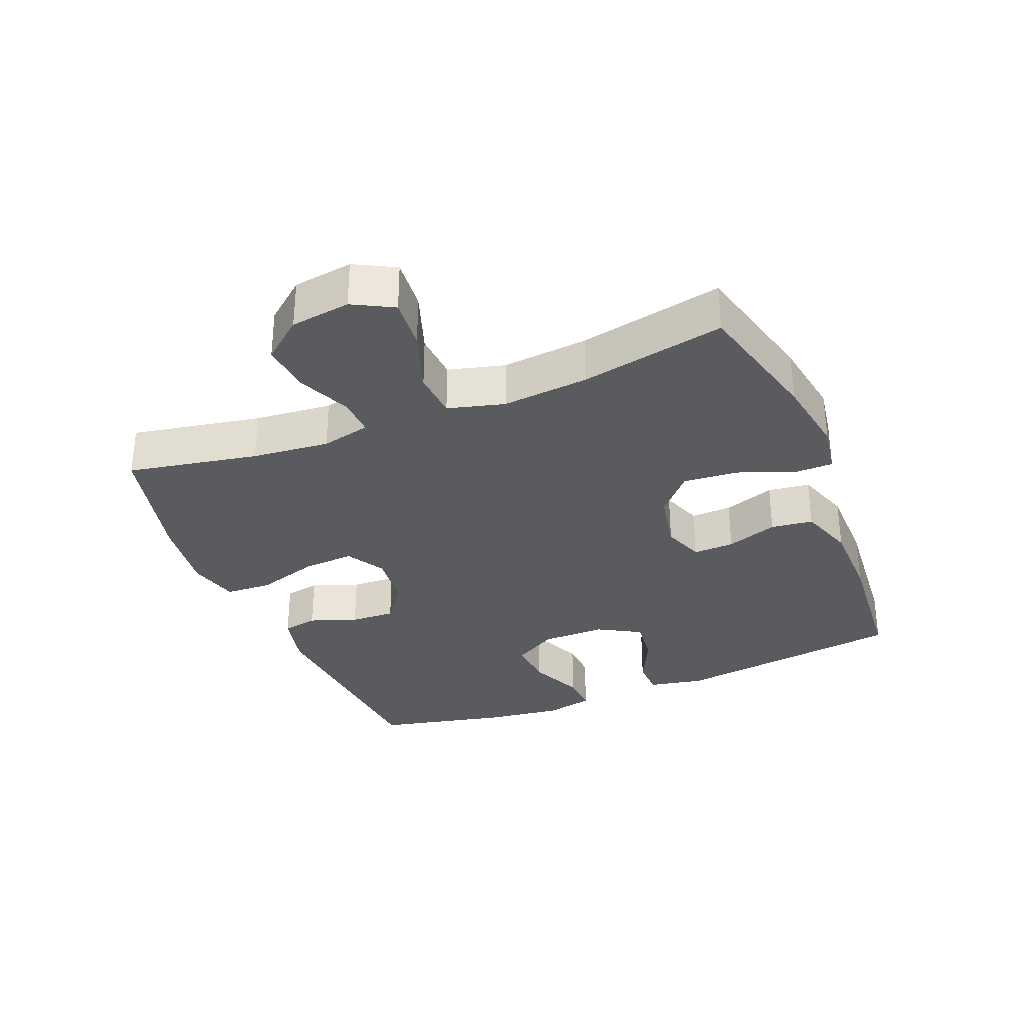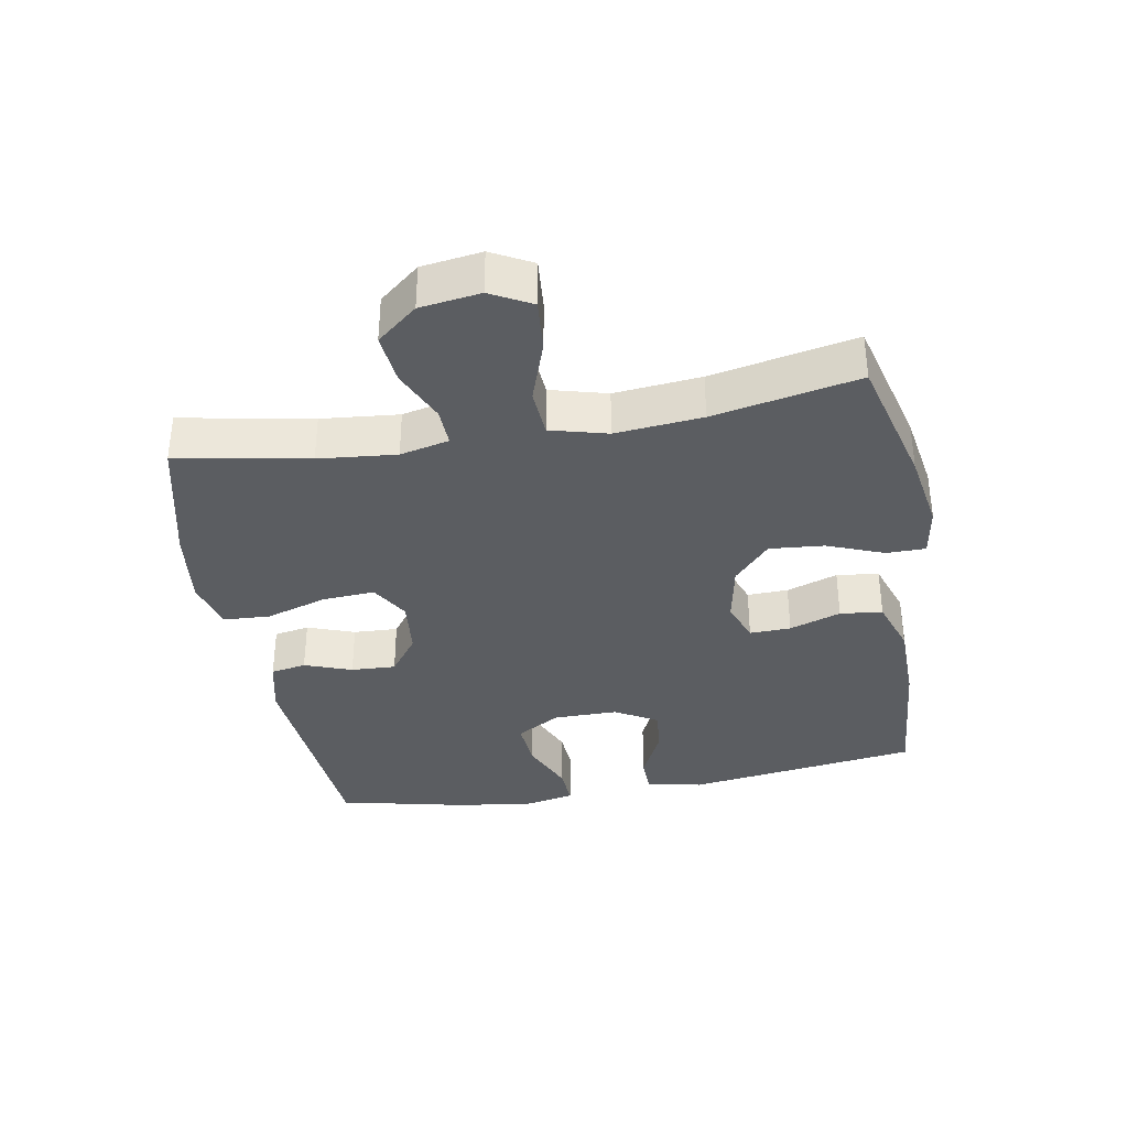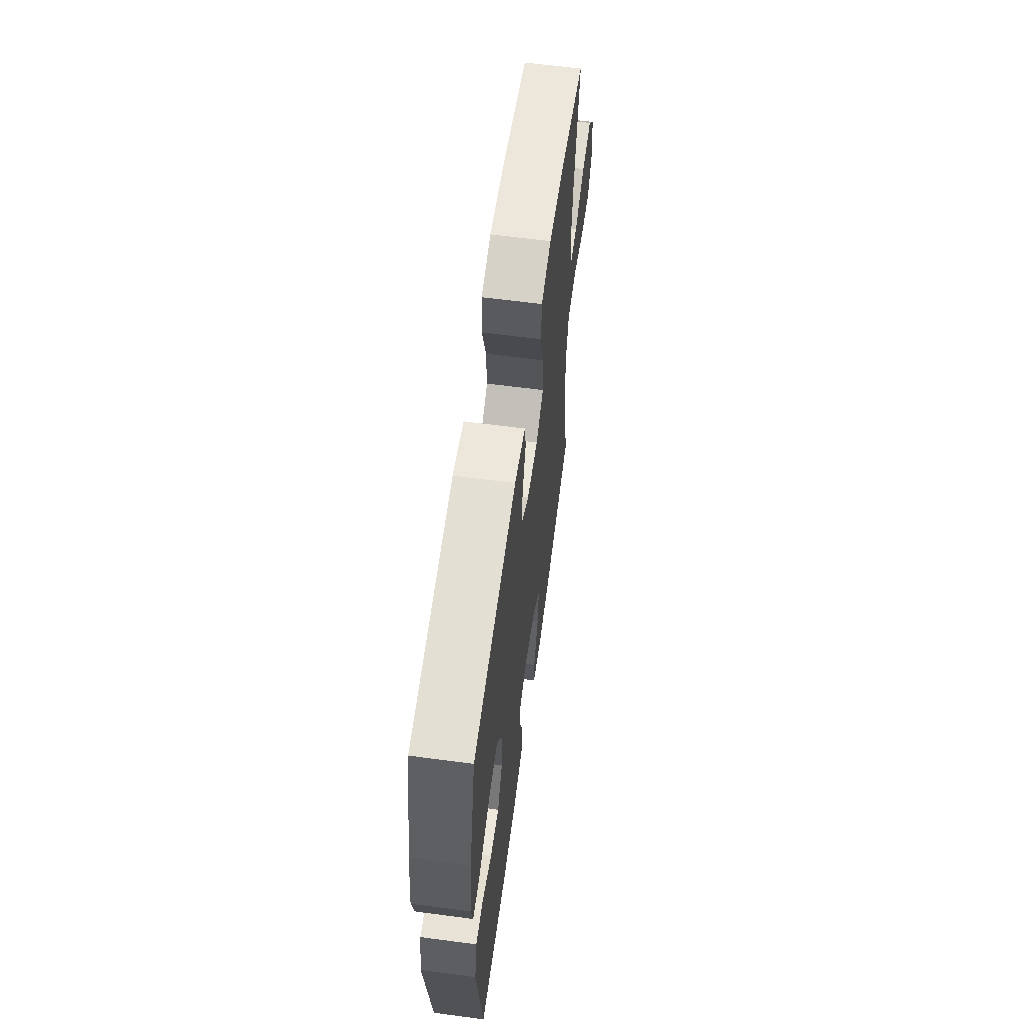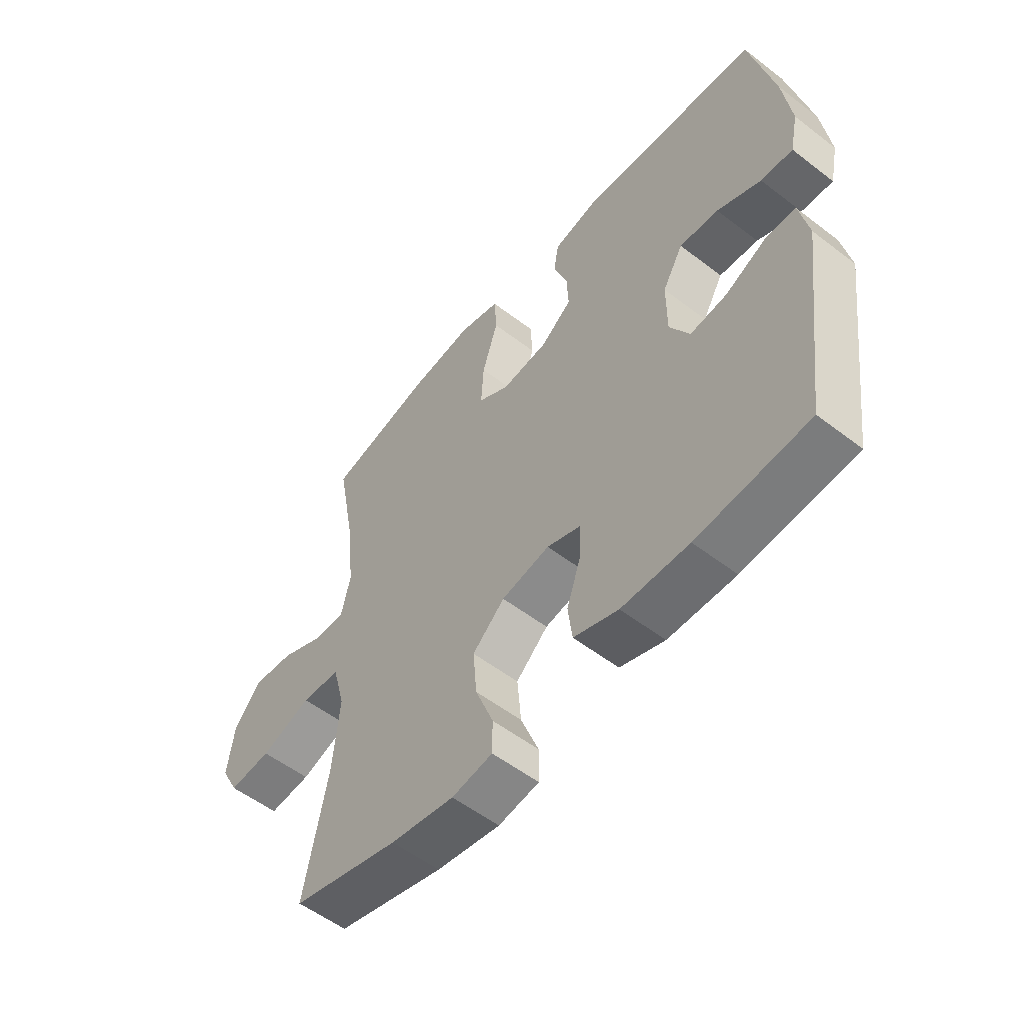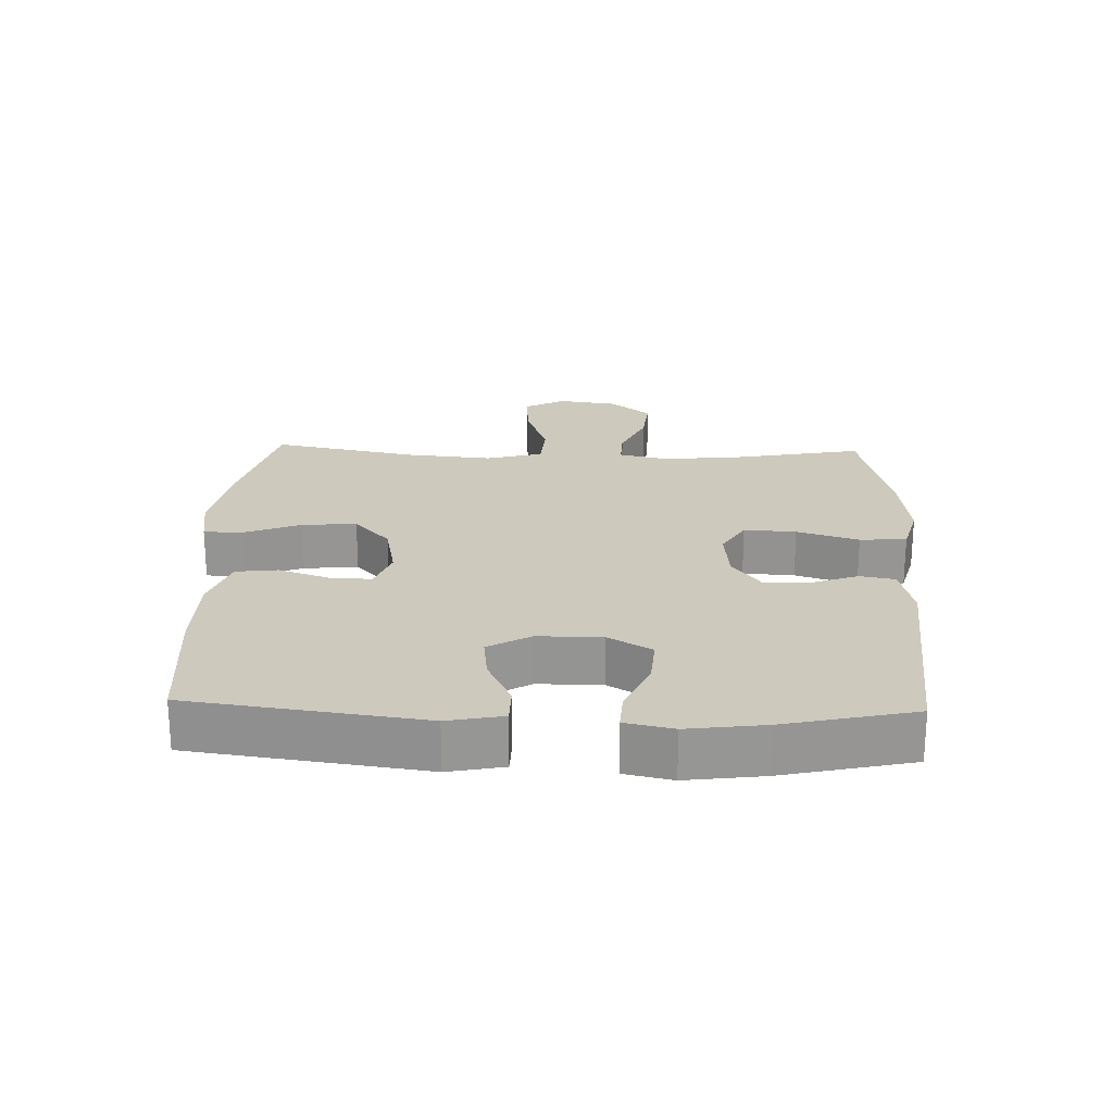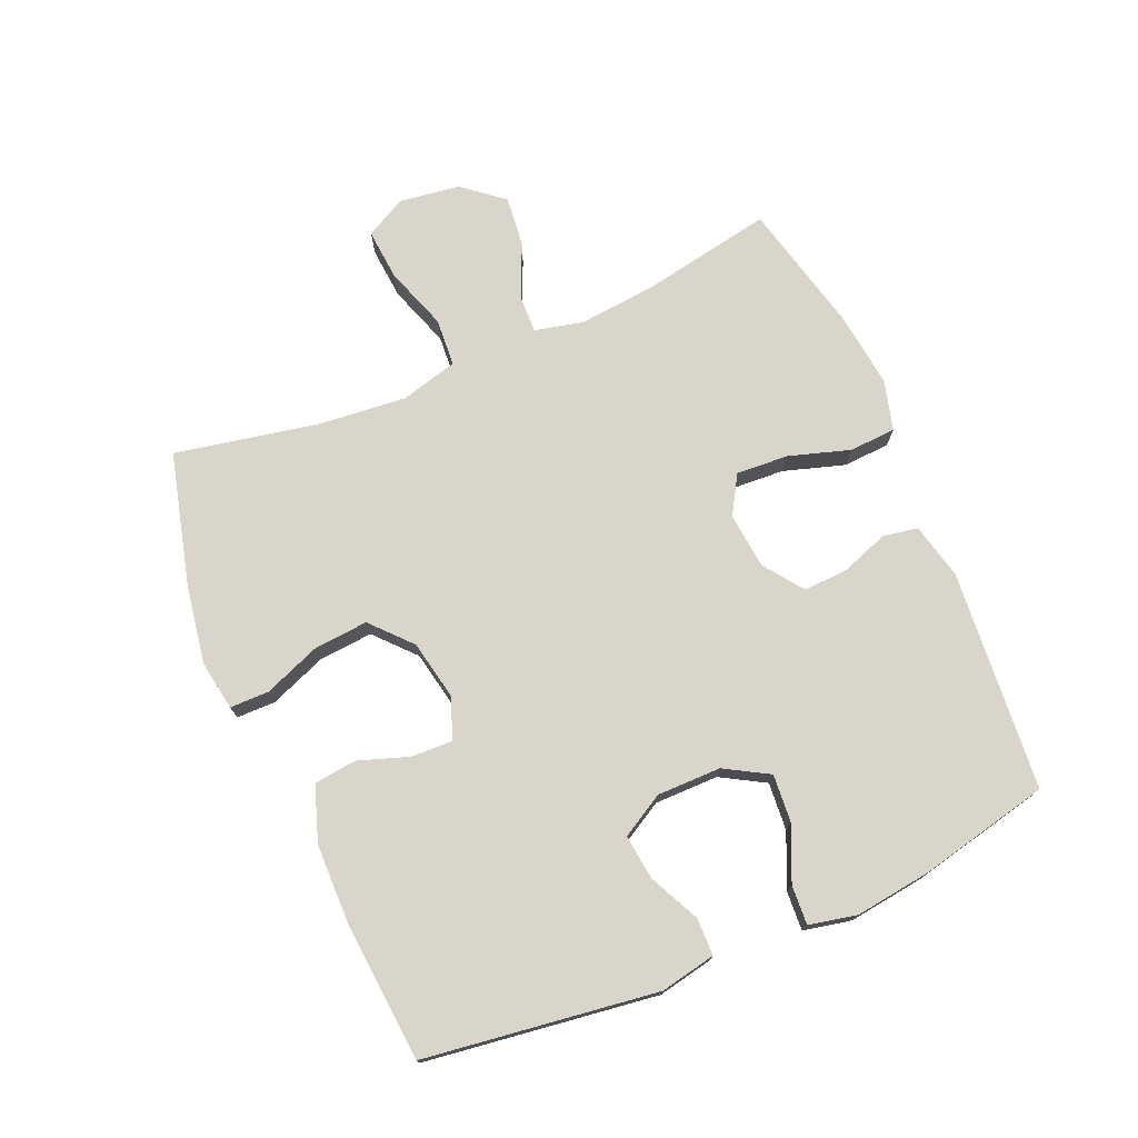
<metadata>
{"format":"obj","ext":"obj","renderer":"f3d","projection":"perspective","resolution":1024,"background":"white","views":[{"elev":-32.6,"azim":112.1,"up":"+Y"},{"elev":-36.2,"azim":100.1,"up":"+Y"},{"elev":61.5,"azim":-82.3,"up":"+Z"},{"elev":-54.7,"azim":-129.1,"up":"+Z"},{"elev":22.7,"azim":-88.1,"up":"+Y"},{"elev":74.6,"azim":-113.2,"up":"+Y"}]}
</metadata>
<code>
o path1094
v 0.2744 0.0375 0.5468
v 0.1523 0.0375 0.5622
v 0.07258 0.0375 0.5407
v 0.0684 0.0375 0.4674
v 0.09864 0.0375 0.3702
v 0.1037 0.0375 0.2881
v 0.0432 0.0375 0.2521
v -0.04581 0.0375 0.2612
v -0.1071 0.0375 0.3065
v -0.1037 0.0375 0.3767
v -0.07676 0.0375 0.4512
v -0.08659 0.0375 0.507
v -0.1746 0.0375 0.5276
v -0.5234 0.0375 0.4979
v -0.5696 0.0375 0.2924
v -0.5855 0.0375 0.1711
v -0.5695 0.0375 0.0954
v -0.5077 0.0375 0.09914
v -0.4228 0.0375 0.1367
v -0.3472 0.0375 0.1427
v -0.3073 0.0375 0.07347
v -0.3073 0.0375 -0.02755
v -0.3459 0.0375 -0.09521
v -0.4171 0.0375 -0.08671
v -0.4966 0.0375 -0.04852
v -0.5555 0.0375 -0.04948
v -0.573 0.0375 -0.1371
v -0.5234 0.0375 -0.5038
v -0.3071 0.0375 -0.5218
v -0.1769 0.0375 -0.5199
v -0.09034 0.0375 -0.4901
v -0.08208 0.0375 -0.4235
v -0.1098 0.0375 -0.3425
v -0.1117 0.0375 -0.2777
v -0.04654 0.0375 -0.2537
v 0.04684 0.0375 -0.2721
v 0.1092 0.0375 -0.3287
v 0.1018 0.0375 -0.4148
v 0.06688 0.0375 -0.504
v 0.06733 0.0375 -0.5657
v 0.1465 0.0375 -0.5783
v 0.2703 0.0375 -0.5577
v 0.4785 0.0375 -0.5038
v 0.4333 0.0375 -0.2749
v 0.4205 0.0375 -0.1379
v 0.4445 0.0375 -0.04816
v 0.5199 0.0375 -0.04295
v 0.6182 0.0375 -0.07689
v 0.7002 0.0375 -0.084
v 0.7344 0.0375 -0.01965
v 0.7214 0.0375 0.07547
v 0.6692 0.0375 0.1394
v 0.5893 0.0375 0.131
v 0.5056 0.0375 0.09359
v 0.4454 0.0375 0.09115
v 0.4277 0.0375 0.1682
v 0.4396 0.0375 0.2908
v 0.4785 0.0375 0.4979
v 0.2744 -0.0375 0.5468
v 0.1523 -0.0375 0.5622
v 0.07258 -0.0375 0.5407
v 0.0684 -0.0375 0.4674
v 0.09864 -0.0375 0.3702
v 0.1037 -0.0375 0.2881
v 0.0432 -0.0375 0.2521
v -0.04581 -0.0375 0.2612
v -0.1071 -0.0375 0.3065
v -0.1037 -0.0375 0.3767
v -0.07676 -0.0375 0.4512
v -0.08659 -0.0375 0.507
v -0.1746 -0.0375 0.5276
v -0.5234 -0.0375 0.4979
v -0.5696 -0.0375 0.2924
v -0.5855 -0.0375 0.1711
v -0.5695 -0.0375 0.0954
v -0.5077 -0.0375 0.09914
v -0.4228 -0.0375 0.1367
v -0.3472 -0.0375 0.1427
v -0.3073 -0.0375 0.07347
v -0.3073 -0.0375 -0.02755
v -0.3459 -0.0375 -0.09521
v -0.4171 -0.0375 -0.08671
v -0.4966 -0.0375 -0.04852
v -0.5555 -0.0375 -0.04948
v -0.573 -0.0375 -0.1371
v -0.5234 -0.0375 -0.5038
v -0.3071 -0.0375 -0.5218
v -0.1769 -0.0375 -0.5199
v -0.09034 -0.0375 -0.4901
v -0.08208 -0.0375 -0.4235
v -0.1098 -0.0375 -0.3425
v -0.1117 -0.0375 -0.2777
v -0.04654 -0.0375 -0.2537
v 0.04684 -0.0375 -0.2721
v 0.1092 -0.0375 -0.3287
v 0.1018 -0.0375 -0.4148
v 0.06688 -0.0375 -0.504
v 0.06733 -0.0375 -0.5657
v 0.1465 -0.0375 -0.5783
v 0.2703 -0.0375 -0.5577
v 0.4785 -0.0375 -0.5038
v 0.4333 -0.0375 -0.2749
v 0.4205 -0.0375 -0.1379
v 0.4445 -0.0375 -0.04816
v 0.5199 -0.0375 -0.04295
v 0.6182 -0.0375 -0.07689
v 0.7002 -0.0375 -0.084
v 0.7344 -0.0375 -0.01965
v 0.7214 -0.0375 0.07547
v 0.6692 -0.0375 0.1394
v 0.5893 -0.0375 0.131
v 0.5056 -0.0375 0.09359
v 0.4454 -0.0375 0.09115
v 0.4277 -0.0375 0.1682
v 0.4396 -0.0375 0.2908
v 0.4785 -0.0375 0.4979
v 0.2744 0.0375 0.5468
v 0.1523 0.0375 0.5622
v 0.07258 0.0375 0.5407
v 0.07258 0.0375 0.5407
v 0.0684 0.0375 0.4674
v -0.08659 0.0375 0.507
v -0.08659 0.0375 0.507
v -0.1746 0.0375 0.5276
v -0.07676 0.0375 0.4512
v 0.4785 0.0375 0.4979
v 0.4785 0.0375 0.4979
v -0.5234 0.0375 0.4979
v -0.5234 0.0375 0.4979
v 0.09864 0.0375 0.3702
v -0.1037 0.0375 0.3767
v -0.5696 0.0375 0.2924
v 0.4396 0.0375 0.2908
v -0.1071 0.0375 0.3065
v 0.1037 0.0375 0.2881
v 0.1037 0.0375 0.2881
v -0.04581 0.0375 0.2612
v -0.5855 0.0375 0.1711
v 0.4277 0.0375 0.1682
v 0.0432 0.0375 0.2521
v -0.4228 0.0375 0.1367
v -0.3472 0.0375 0.1427
v -0.3472 0.0375 0.1427
v -0.5695 0.0375 0.0954
v -0.5695 0.0375 0.0954
v 0.4454 0.0375 0.09115
v 0.4454 0.0375 0.09115
v -0.3073 0.0375 0.07347
v 0.7214 0.0375 0.07547
v 0.6692 0.0375 0.1394
v 0.5893 0.0375 0.131
v -0.5077 0.0375 0.09914
v 0.5056 0.0375 0.09359
v 0.7344 0.0375 -0.01965
v -0.3073 0.0375 -0.02755
v 0.7002 0.0375 -0.084
v 0.7002 0.0375 -0.084
v -0.3459 0.0375 -0.09521
v -0.3459 0.0375 -0.09521
v 0.6182 0.0375 -0.07689
v 0.5199 0.0375 -0.04295
v 0.4445 0.0375 -0.04816
v 0.4445 0.0375 -0.04816
v 0.4205 0.0375 -0.1379
v -0.4171 0.0375 -0.08671
v -0.4966 0.0375 -0.04852
v -0.5555 0.0375 -0.04948
v -0.5555 0.0375 -0.04948
v -0.573 0.0375 -0.1371
v 0.4333 0.0375 -0.2749
v -0.04654 0.0375 -0.2537
v 0.04684 0.0375 -0.2721
v -0.1117 0.0375 -0.2777
v -0.1117 0.0375 -0.2777
v 0.1092 0.0375 -0.3287
v -0.1098 0.0375 -0.3425
v 0.1018 0.0375 -0.4148
v -0.08208 0.0375 -0.4235
v 0.4785 0.0375 -0.5038
v 0.4785 0.0375 -0.5038
v 0.06688 0.0375 -0.504
v -0.09034 0.0375 -0.4901
v -0.09034 0.0375 -0.4901
v -0.5234 0.0375 -0.5038
v -0.5234 0.0375 -0.5038
v -0.1769 0.0375 -0.5199
v 0.06733 0.0375 -0.5657
v 0.06733 0.0375 -0.5657
v -0.3071 0.0375 -0.5218
v 0.2703 0.0375 -0.5577
v 0.1465 0.0375 -0.5783
v 0.2744 -0.0375 0.5468
v 0.1523 -0.0375 0.5622
v 0.07258 -0.0375 0.5407
v 0.07258 -0.0375 0.5407
v 0.0684 -0.0375 0.4674
v -0.08659 -0.0375 0.507
v -0.08659 -0.0375 0.507
v -0.1746 -0.0375 0.5276
v -0.07676 -0.0375 0.4512
v 0.4785 -0.0375 0.4979
v 0.4785 -0.0375 0.4979
v -0.5234 -0.0375 0.4979
v -0.5234 -0.0375 0.4979
v 0.09864 -0.0375 0.3702
v -0.1037 -0.0375 0.3767
v -0.5696 -0.0375 0.2924
v 0.4396 -0.0375 0.2908
v -0.1071 -0.0375 0.3065
v 0.1037 -0.0375 0.2881
v 0.1037 -0.0375 0.2881
v -0.04581 -0.0375 0.2612
v -0.5855 -0.0375 0.1711
v 0.4277 -0.0375 0.1682
v 0.0432 -0.0375 0.2521
v -0.4228 -0.0375 0.1367
v -0.3472 -0.0375 0.1427
v -0.3472 -0.0375 0.1427
v -0.5695 -0.0375 0.0954
v -0.5695 -0.0375 0.0954
v 0.4454 -0.0375 0.09115
v 0.4454 -0.0375 0.09115
v -0.3073 -0.0375 0.07347
v 0.7214 -0.0375 0.07547
v 0.6692 -0.0375 0.1394
v 0.5893 -0.0375 0.131
v -0.5077 -0.0375 0.09914
v 0.5056 -0.0375 0.09359
v 0.7344 -0.0375 -0.01965
v -0.3073 -0.0375 -0.02755
v 0.7002 -0.0375 -0.084
v 0.7002 -0.0375 -0.084
v -0.3459 -0.0375 -0.09521
v -0.3459 -0.0375 -0.09521
v 0.6182 -0.0375 -0.07689
v 0.5199 -0.0375 -0.04295
v 0.4445 -0.0375 -0.04816
v 0.4445 -0.0375 -0.04816
v 0.4205 -0.0375 -0.1379
v -0.4171 -0.0375 -0.08671
v -0.4966 -0.0375 -0.04852
v -0.5555 -0.0375 -0.04948
v -0.5555 -0.0375 -0.04948
v -0.573 -0.0375 -0.1371
v 0.4333 -0.0375 -0.2749
v -0.04654 -0.0375 -0.2537
v 0.04684 -0.0375 -0.2721
v -0.1117 -0.0375 -0.2777
v -0.1117 -0.0375 -0.2777
v 0.1092 -0.0375 -0.3287
v -0.1098 -0.0375 -0.3425
v 0.1018 -0.0375 -0.4148
v -0.08208 -0.0375 -0.4235
v 0.4785 -0.0375 -0.5038
v 0.4785 -0.0375 -0.5038
v 0.06688 -0.0375 -0.504
v -0.09034 -0.0375 -0.4901
v -0.09034 -0.0375 -0.4901
v -0.5234 -0.0375 -0.5038
v -0.5234 -0.0375 -0.5038
v -0.1769 -0.0375 -0.5199
v 0.06733 -0.0375 -0.5657
v 0.06733 -0.0375 -0.5657
v -0.3071 -0.0375 -0.5218
v 0.2703 -0.0375 -0.5577
v 0.1465 -0.0375 -0.5783
f 206 200 199
f 226 235 224
f 245 250 265
f 266 265 252
f 208 210 214
f 254 245 265
f 213 216 207
f 212 209 223
f 235 226 236
f 247 215 246
f 192 205 208
f 205 193 196
f 215 221 210
f 223 209 217
f 237 221 215
f 247 237 215
f 248 264 251
f 236 221 237
f 221 236 228
f 230 212 223
f 244 241 242
f 221 214 210
f 250 239 247
f 225 226 224
f 261 251 264
f 262 266 256
f 228 236 226
f 246 212 230
f 207 217 203
f 216 217 207
f 227 213 219
f 193 205 192
f 192 208 201
f 264 248 233
f 199 217 206
f 196 193 194
f 203 217 199
f 248 230 233
f 229 224 235
f 210 208 205
f 251 261 253
f 239 237 247
f 199 200 197
f 246 230 248
f 246 215 212
f 264 233 259
f 252 265 250
f 250 245 239
f 231 229 235
f 256 266 252
f 216 213 227
f 206 217 209
f 253 261 257
f 259 240 244
f 233 240 259
f 240 241 244
f 1 2 60 59
f 2 120 195 60
f 3 4 62 61
f 123 13 71 198
f 11 12 70 69
f 127 1 59 202
f 13 129 204 71
f 4 5 63 62
f 10 11 69 68
f 14 15 73 72
f 57 58 116 115
f 9 10 68 67
f 5 136 211 63
f 8 9 67 66
f 15 16 74 73
f 56 57 115 114
f 6 7 65 64
f 7 8 66 65
f 19 143 218 77
f 16 145 220 74
f 147 56 114 222
f 20 21 79 78
f 51 52 110 109
f 52 53 111 110
f 18 19 77 76
f 17 18 76 75
f 53 54 112 111
f 54 55 113 112
f 50 51 109 108
f 21 22 80 79
f 157 50 108 232
f 22 159 234 80
f 48 49 107 106
f 47 48 106 105
f 163 47 105 238
f 45 46 104 103
f 24 25 83 82
f 25 168 243 83
f 26 27 85 84
f 23 24 82 81
f 44 45 103 102
f 35 36 94 93
f 174 35 93 249
f 36 37 95 94
f 33 34 92 91
f 37 38 96 95
f 32 33 91 90
f 180 44 102 255
f 38 39 97 96
f 183 32 90 258
f 27 185 260 85
f 30 31 89 88
f 39 188 263 97
f 29 30 88 87
f 28 29 87 86
f 42 43 101 100
f 41 42 100 99
f 40 41 99 98
f 131 124 125
f 151 149 160
f 170 190 175
f 191 177 190
f 133 139 135
f 179 190 170
f 138 132 141
f 137 148 134
f 160 161 151
f 172 171 140
f 117 133 130
f 130 121 118
f 140 135 146
f 148 142 134
f 162 140 146
f 172 140 162
f 173 176 189
f 161 162 146
f 146 153 161
f 155 148 137
f 169 167 166
f 146 135 139
f 175 172 164
f 150 149 151
f 186 189 176
f 187 181 191
f 153 151 161
f 171 155 137
f 132 128 142
f 141 132 142
f 152 144 138
f 118 117 130
f 117 126 133
f 189 158 173
f 124 131 142
f 121 119 118
f 128 124 142
f 173 158 155
f 154 160 149
f 135 130 133
f 176 178 186
f 164 172 162
f 124 122 125
f 171 173 155
f 171 137 140
f 189 184 158
f 177 175 190
f 175 164 170
f 156 160 154
f 181 177 191
f 141 152 138
f 131 134 142
f 178 182 186
f 184 169 165
f 158 184 165
f 165 169 166

</code>
